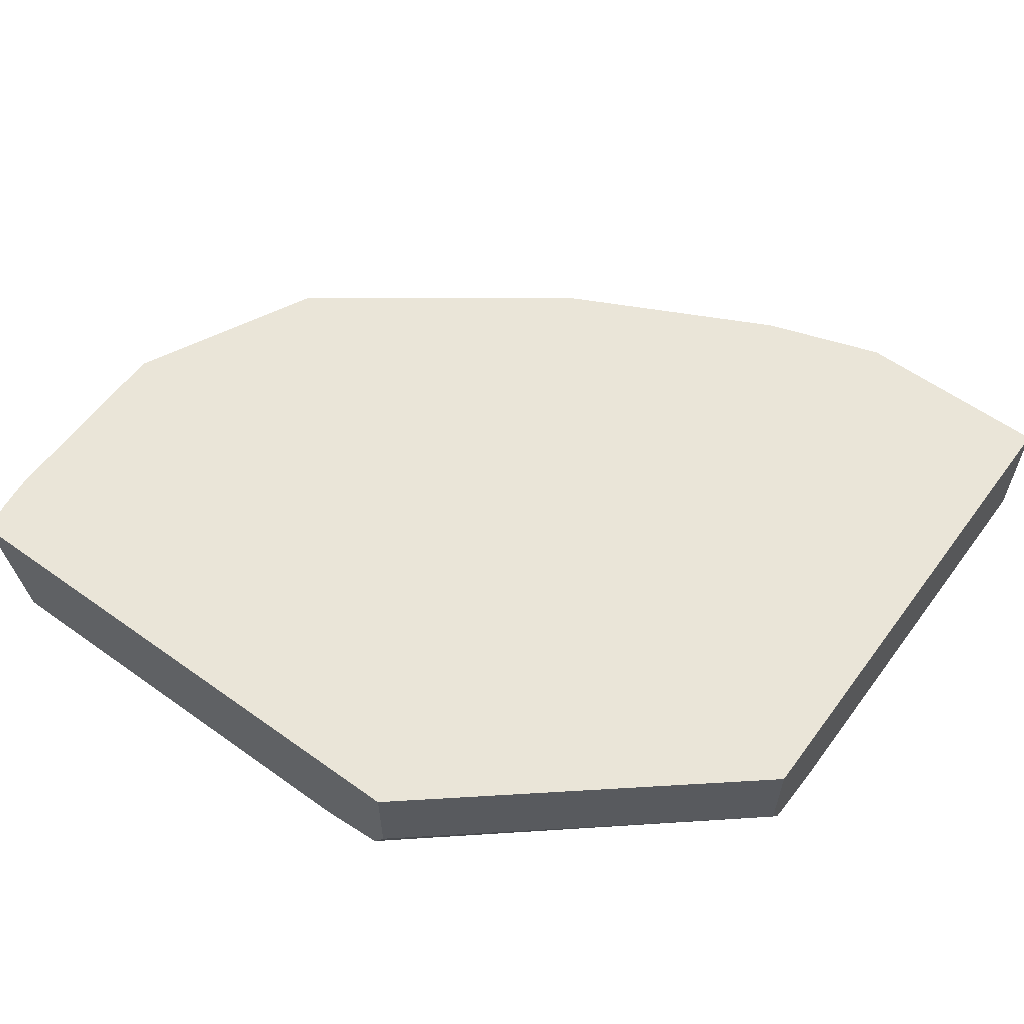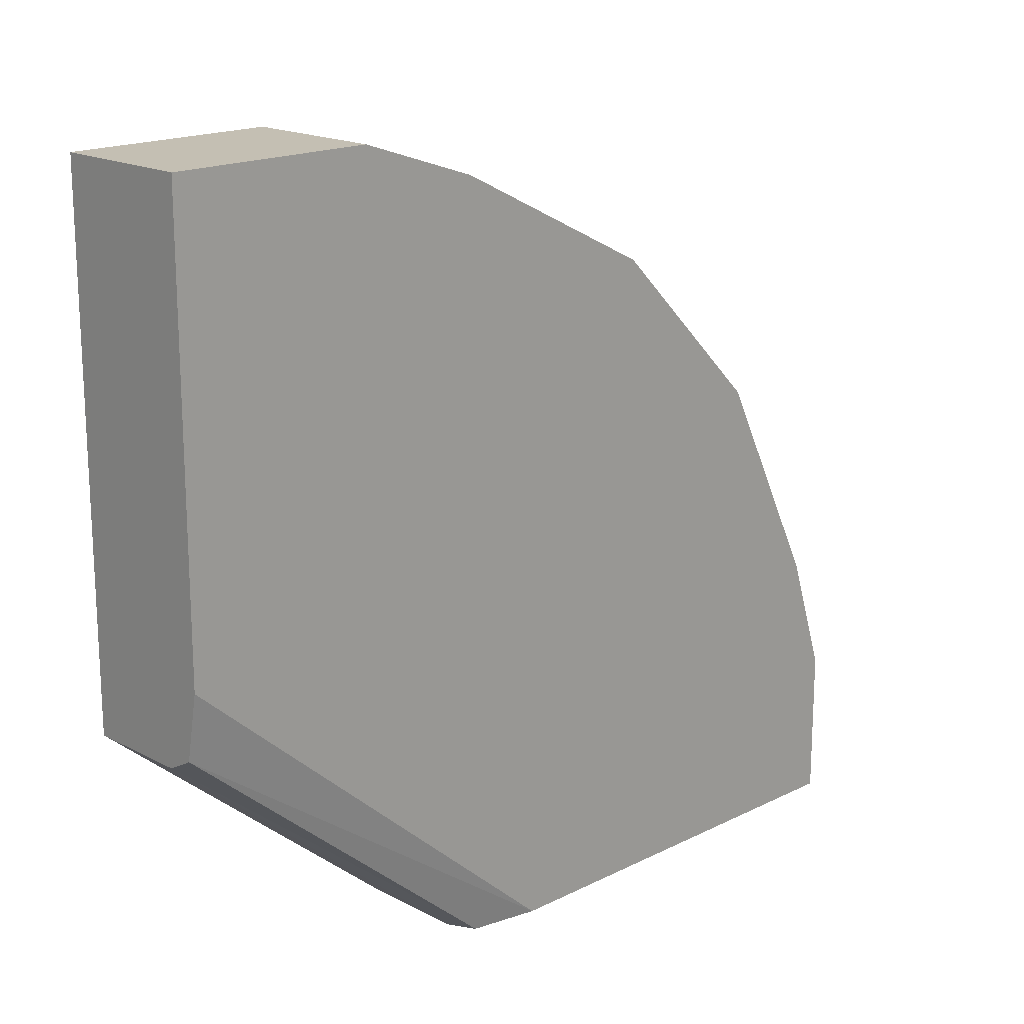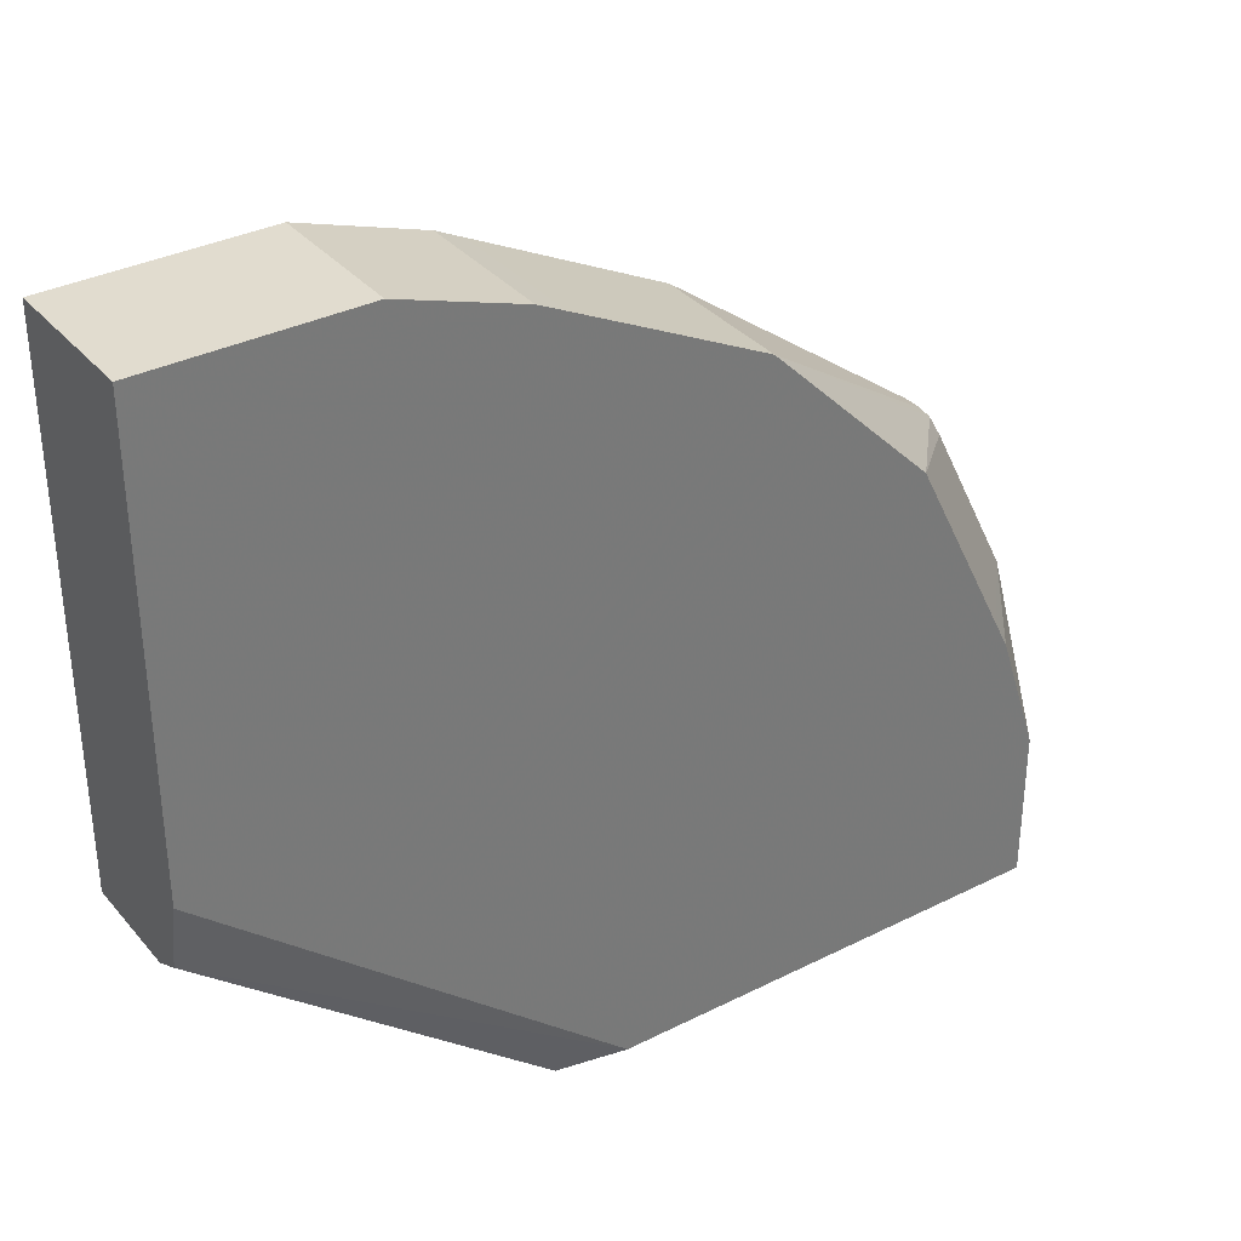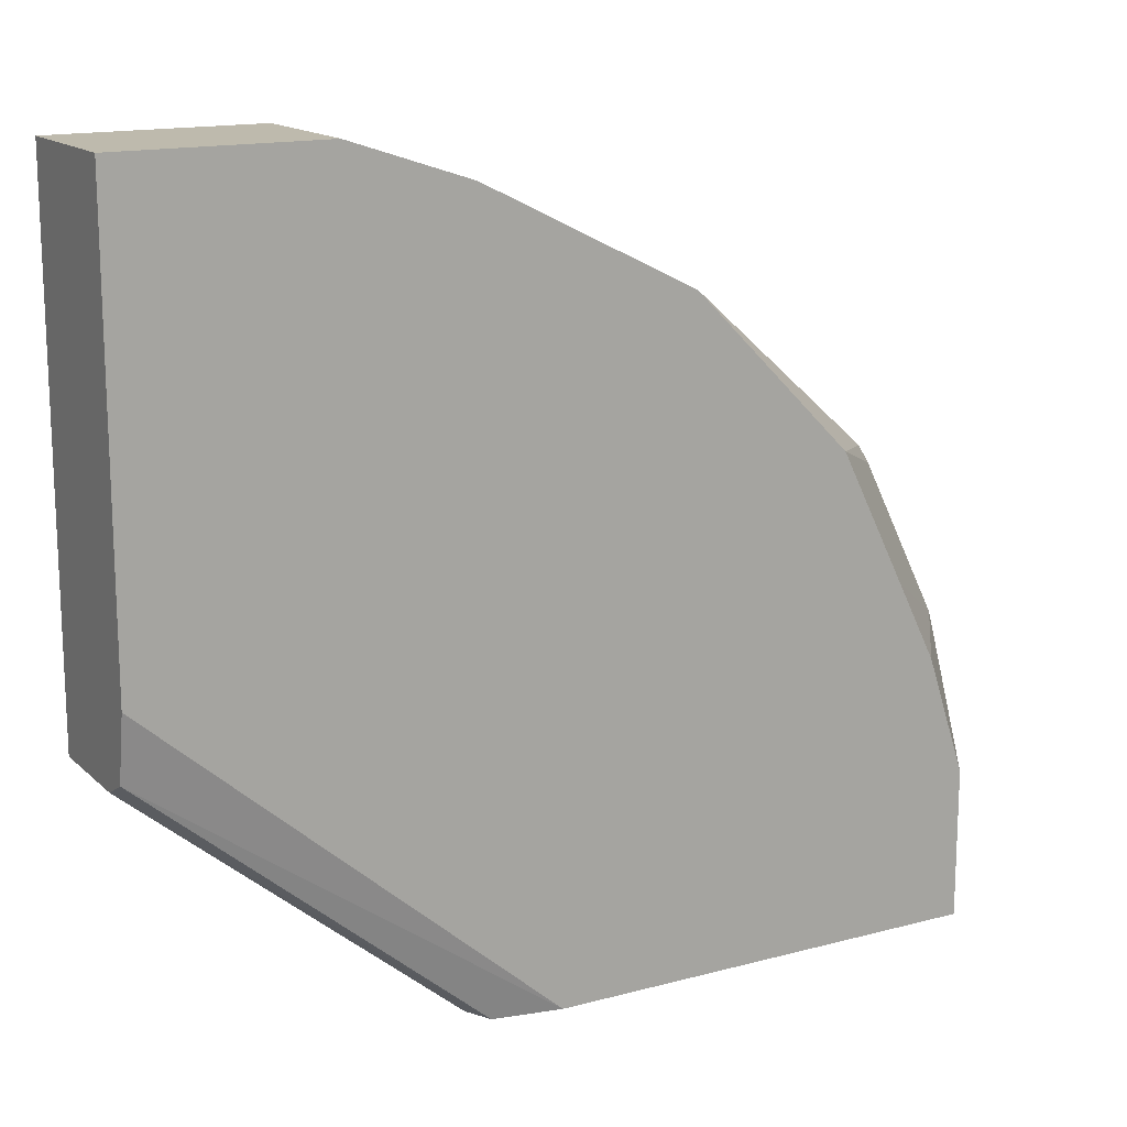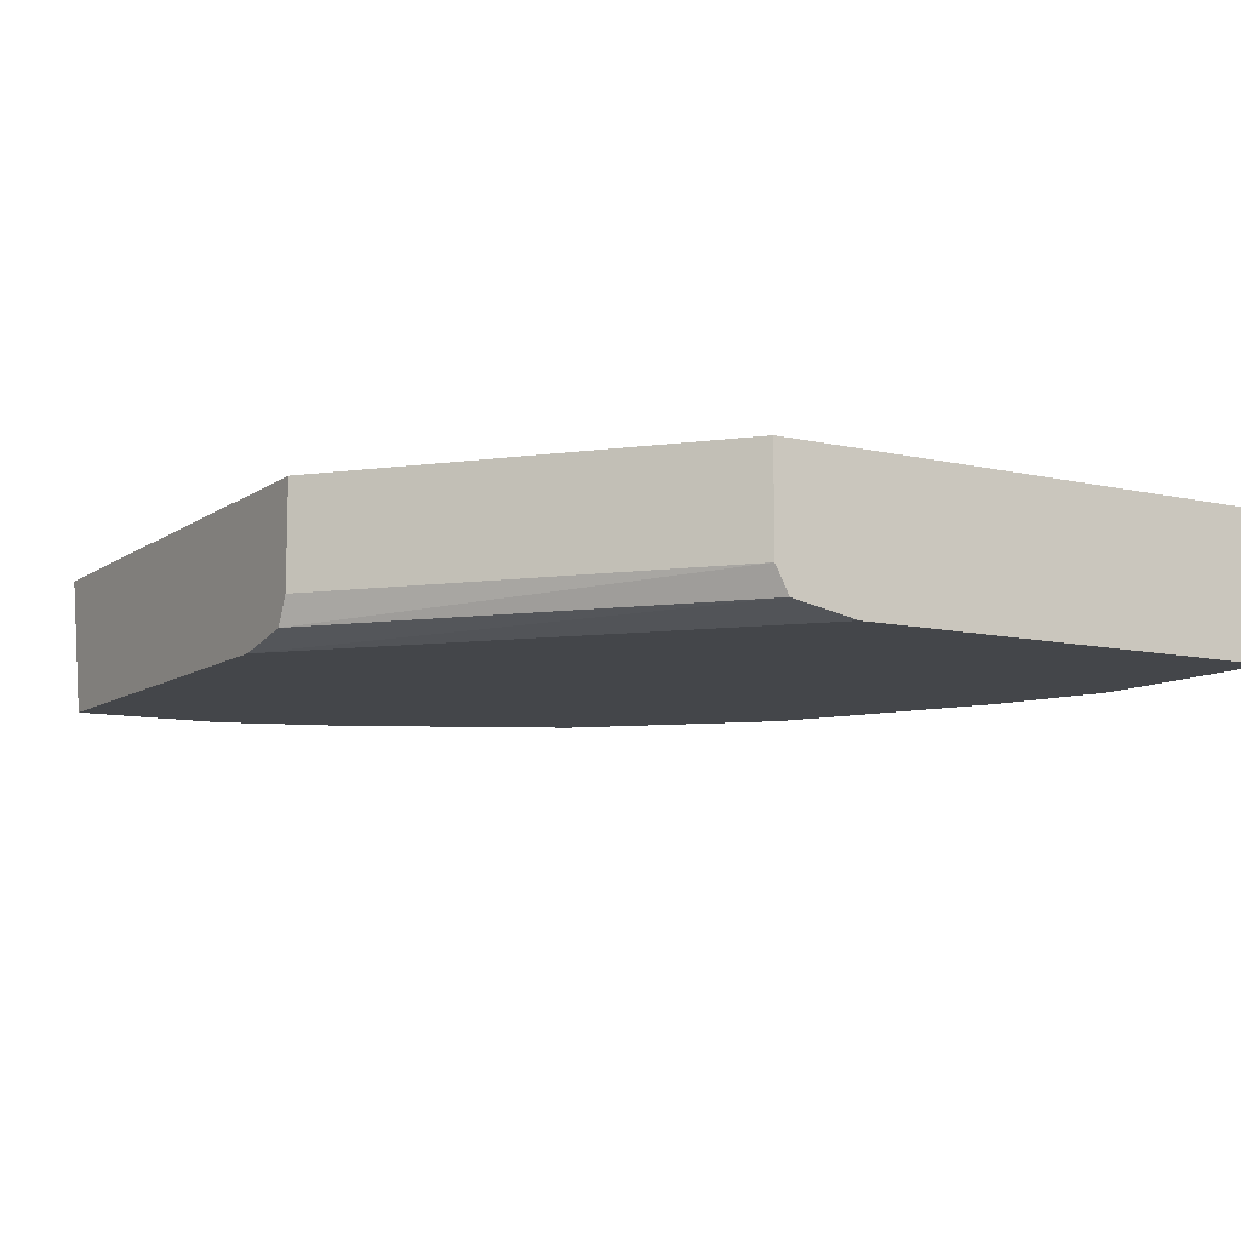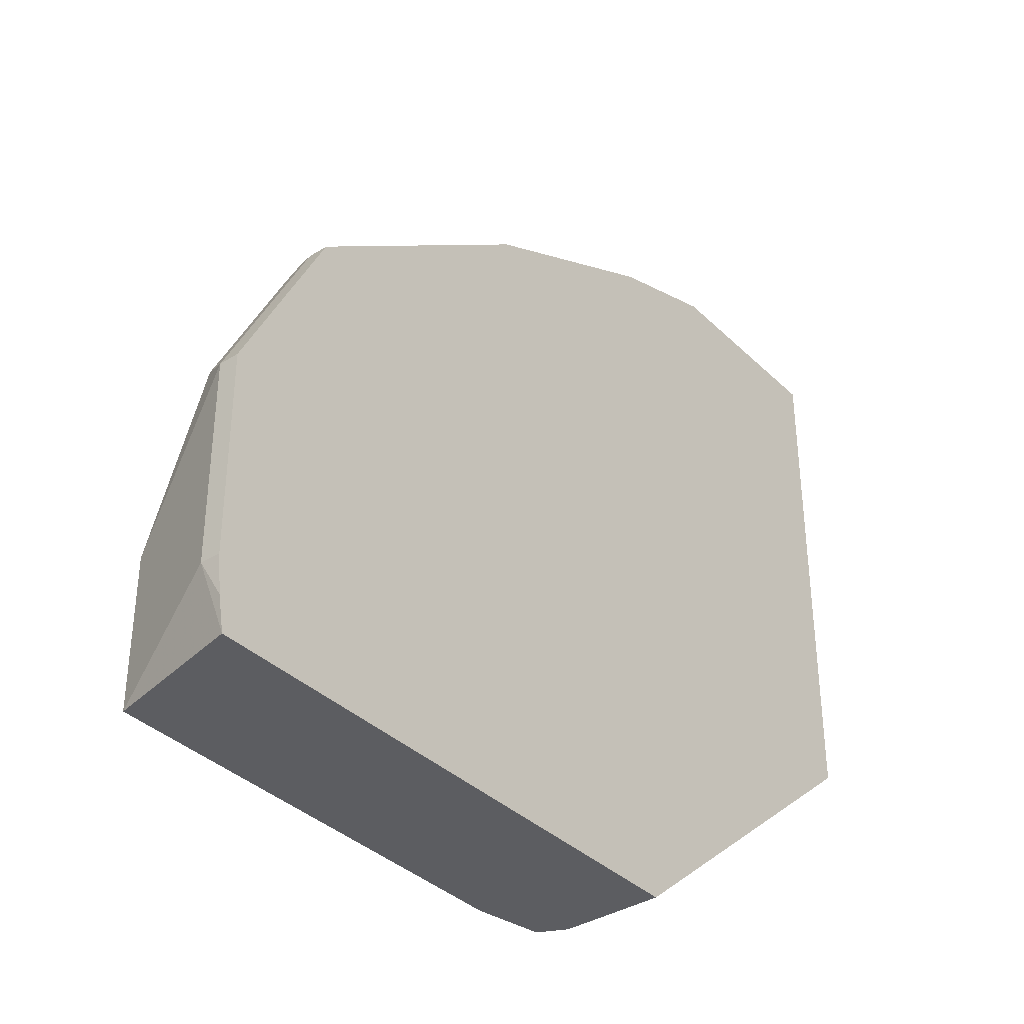
<metadata>
{"format":"obj","ext":"obj","renderer":"f3d","projection":"perspective","resolution":1024,"background":"white","views":[{"elev":59.0,"azim":36.3,"up":"+Z"},{"elev":17.8,"azim":135.7,"up":"+Y"},{"elev":34.4,"azim":145.9,"up":"+Y"},{"elev":15.4,"azim":150.6,"up":"+Y"},{"elev":-9.8,"azim":59.0,"up":"+Z"},{"elev":-36.6,"azim":-50.9,"up":"+Y"}]}
</metadata>
<code>
v -0.1276 0.2243 -0.4245
v -0.1276 0.01575 -0.4245
v -0.1276 0.2243 -0.4802
v -0.2083 0.2243 -0.4245
v -0.1276 0.01575 -0.4648
v -0.2563 -0.09152 -0.4245
v -0.1276 0.0479 -0.4802
v -0.2083 0.2243 -0.4802
v -0.2563 0.2082 -0.4245
v -0.1276 0.02137 -0.4752
v -0.2563 -0.09152 -0.4645
v -0.2601 -0.09152 -0.4722
v -0.2616 -0.09152 -0.4752
v -0.4765 -0.09152 -0.4245
v -0.2882 -0.09152 -0.4802
v -0.2563 0.2082 -0.4802
v -0.267 0.2029 -0.4245
v -0.4789 -0.07847 -0.4245
v -0.4805 -0.06407 -0.4325
v -0.4645 -0.09152 -0.4802
v -0.267 0.2029 -0.4802
v -0.2881 0.1923 -0.4802
v -0.3417 0.1655 -0.4245
v -0.4805 -0.06407 -0.4245
v -0.4805 0.01603 -0.4325
v -0.4645 -0.03201 -0.4802
v -0.3417 0.1655 -0.4802
v -0.4432 0.09074 -0.4245
v -0.4805 0.01603 -0.4245
v -0.4725 0.02805 -0.4405
v -0.4752 0.02137 -0.4432
v -0.4565 0.06407 -0.4245
v -0.4645 0.04808 -0.4325
v -0.4485 0.01603 -0.4802
v -0.3738 0.1335 -0.4802
v -0.4405 0.0921 -0.4405
v -0.4432 0.09074 -0.4325
v -0.4432 0.08543 -0.4432
v -0.4325 0.04808 -0.4802
v -0.4432 0.02672 -0.4802
v -0.4484 0.01624 -0.4802
v -0.4058 0.1014 -0.4802
f 19 29 25
f 19 25 26
f 6 12 11
f 22 27 23
f 23 27 37
f 19 24 29
f 23 37 28
f 19 26 20
f 18 24 19
f 9 21 17
f 17 21 22
f 14 19 20
f 14 18 19
f 10 13 15
f 9 16 21
f 7 10 15
f 25 30 31
f 17 22 23
f 25 31 26
f 33 37 38
f 25 32 33
f 6 13 12
f 38 42 39
f 36 38 37
f 36 42 38
f 35 42 36
f 32 37 33
f 31 41 34
f 31 40 41
f 31 39 40
f 31 38 39
f 30 38 31
f 30 33 38
f 28 37 32
f 27 36 37
f 27 35 36
f 26 31 34
f 25 33 30
f 25 29 32
f 6 15 13
f 1 4 9
f 6 14 20
f 1 6 2
f 1 14 6
f 1 18 14
f 1 24 18
f 1 29 24
f 1 32 29
f 1 28 32
f 2 6 11
f 1 23 28
f 1 8 4
f 1 3 8
f 1 7 3
f 1 10 7
f 1 5 10
f 1 2 5
f 6 20 15
f 1 9 17
f 2 11 5
f 1 17 23
f 3 15 20
f 5 13 10
f 3 7 15
f 5 12 13
f 5 11 12
f 4 16 9
f 3 16 8
f 3 21 16
f 3 22 21
f 4 8 16
f 3 35 27
f 3 42 35
f 3 39 42
f 3 40 39
f 3 41 40
f 3 34 41
f 3 27 22
f 3 26 34
f 3 20 26

</code>
